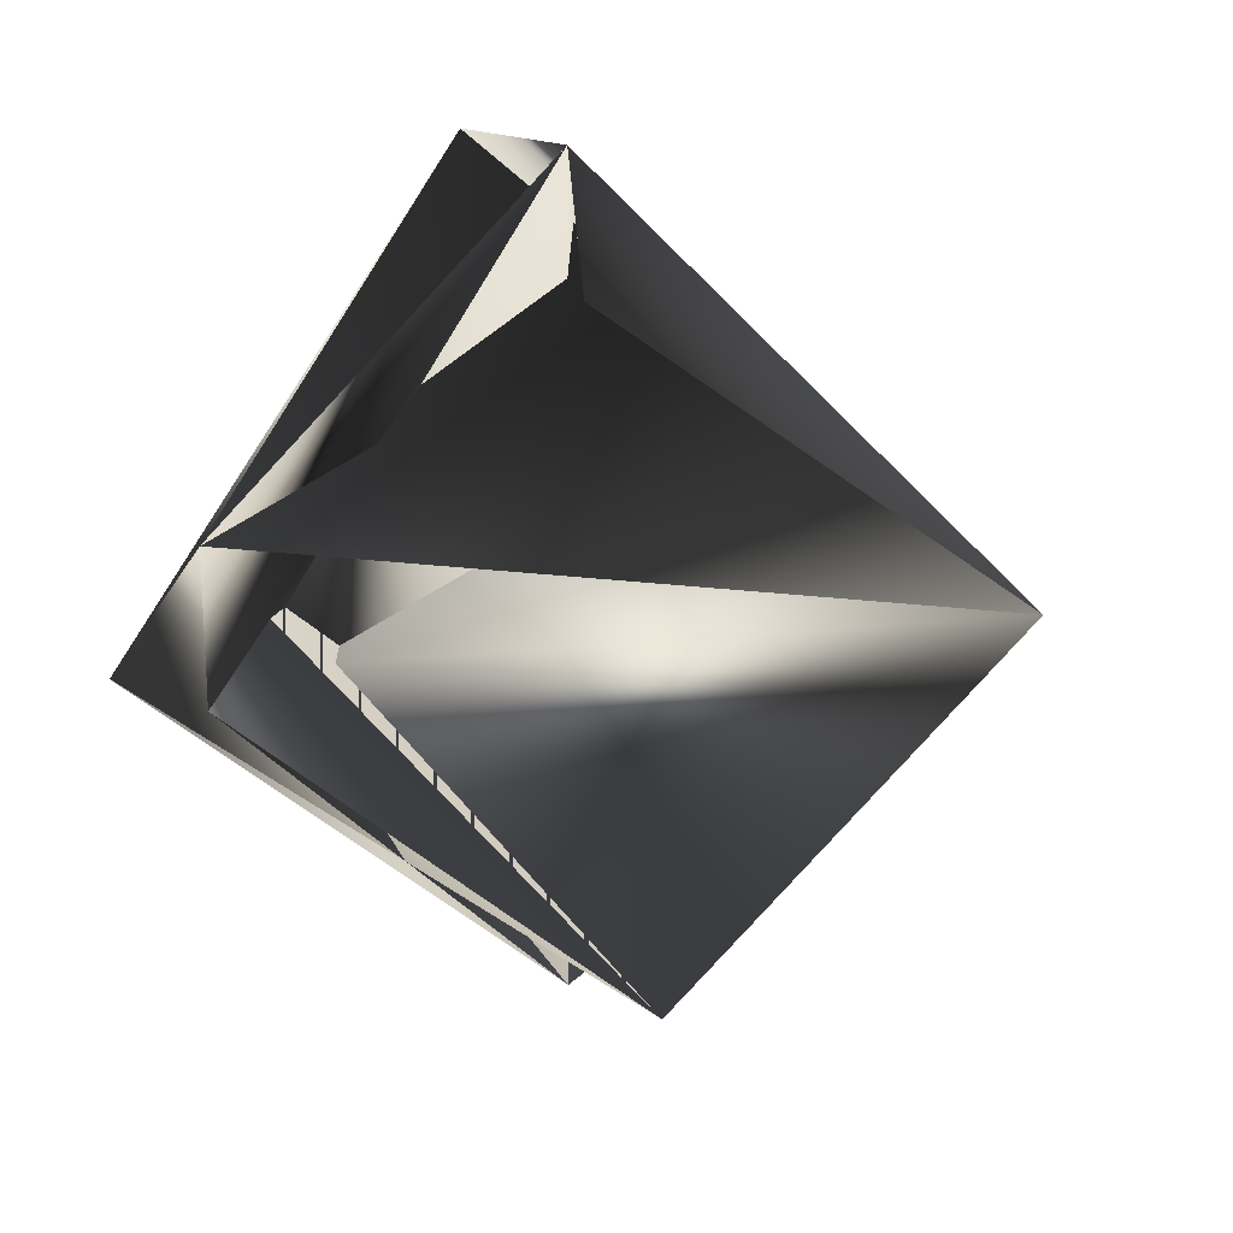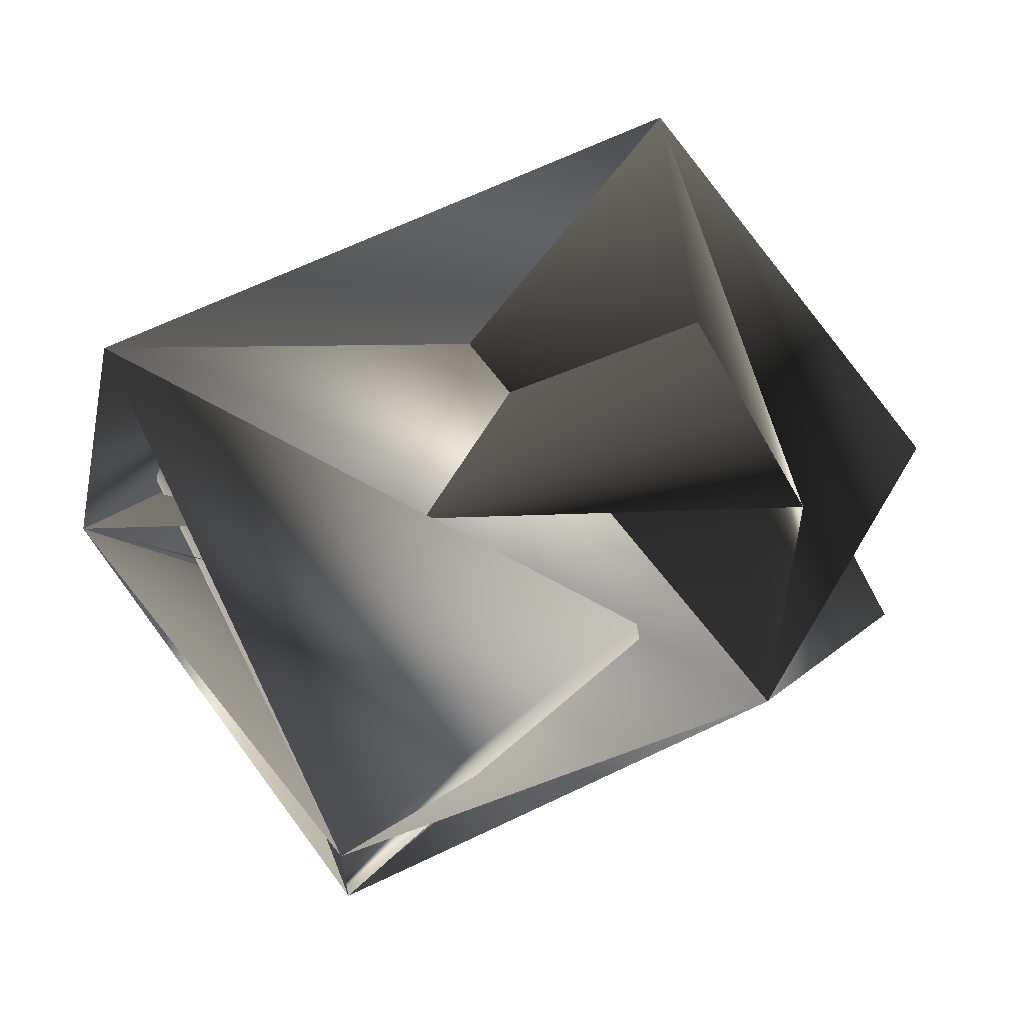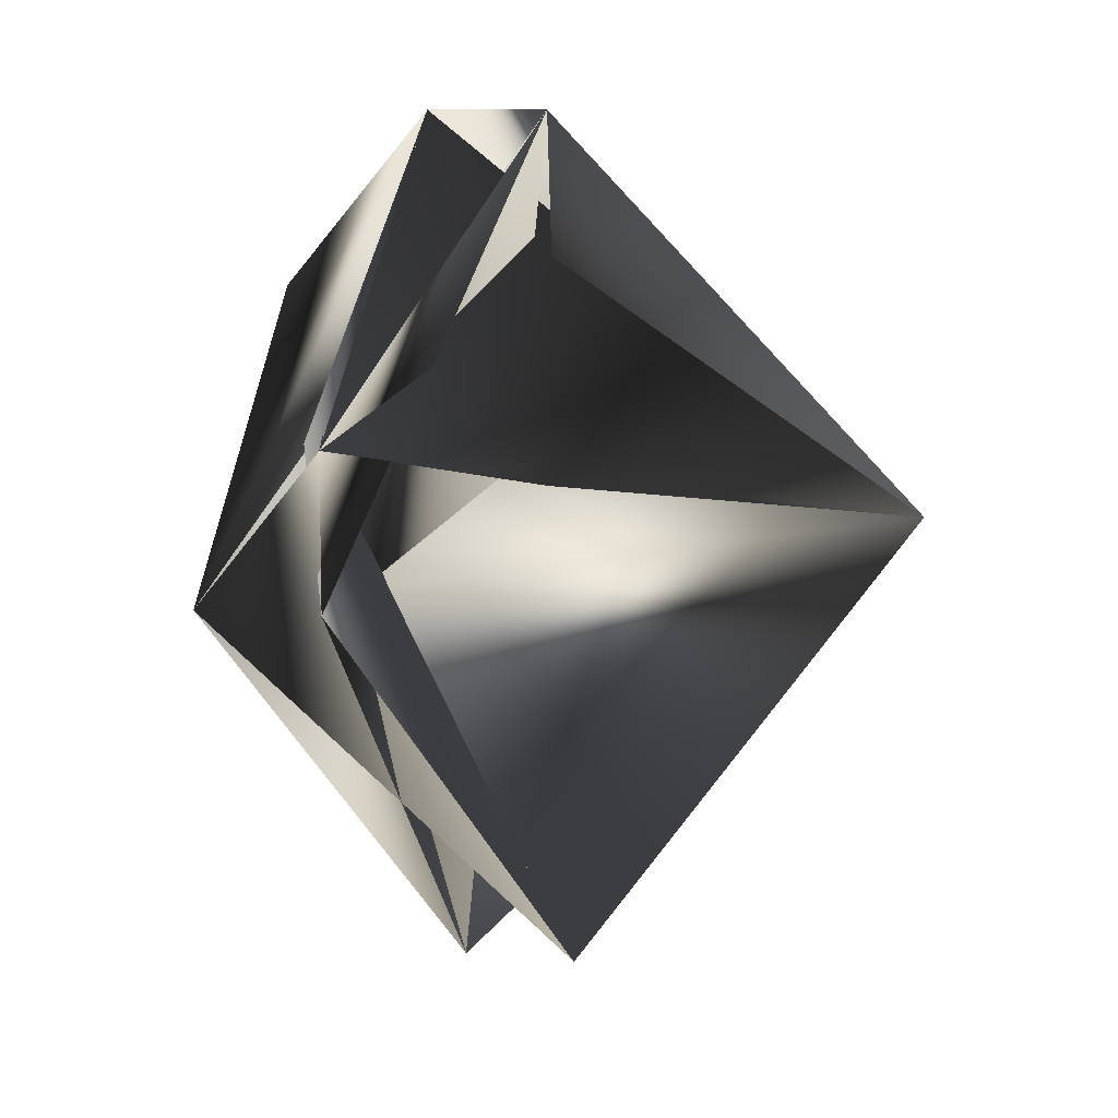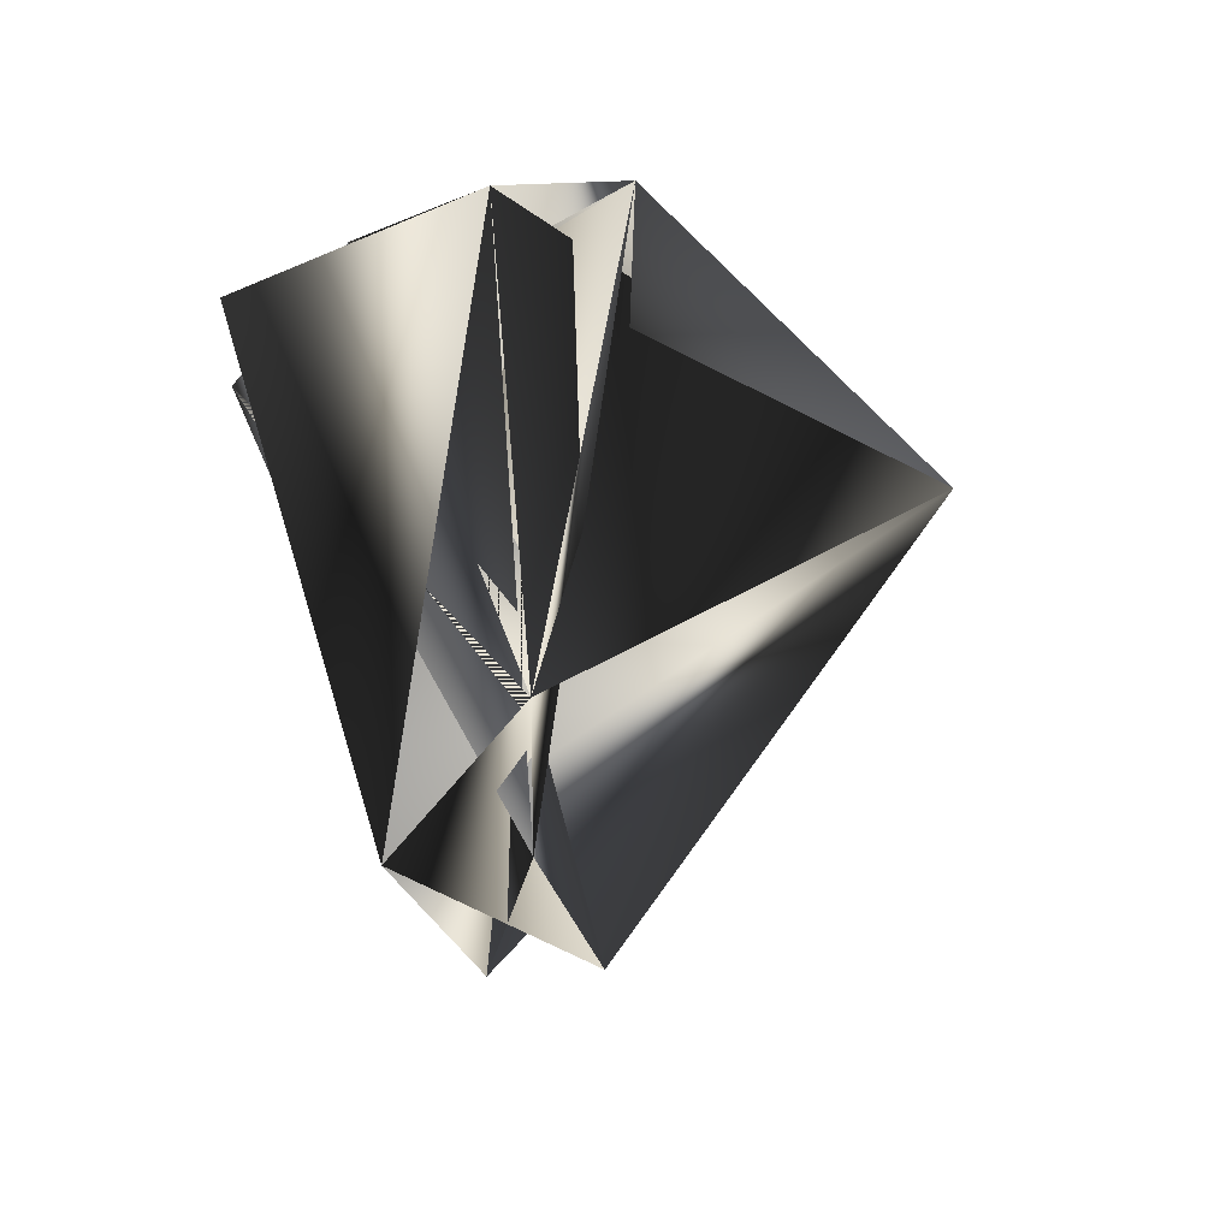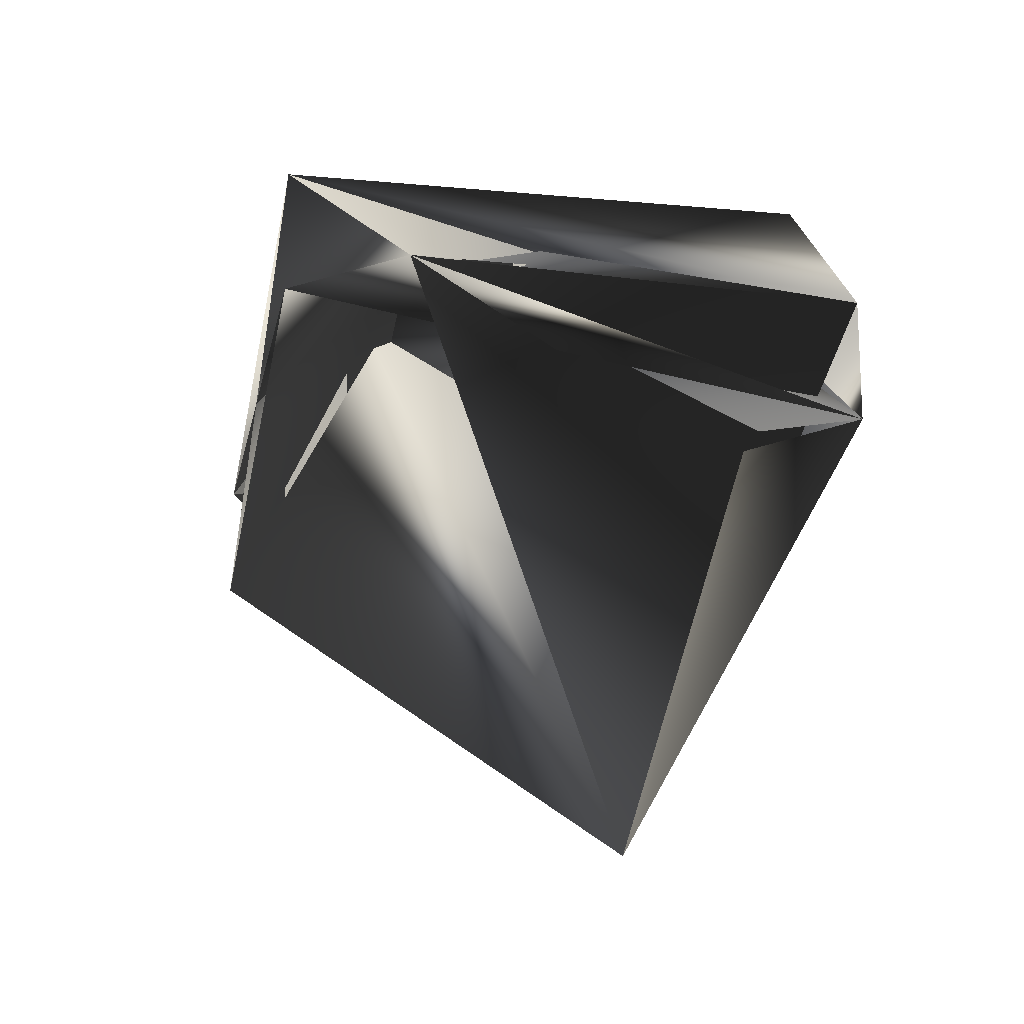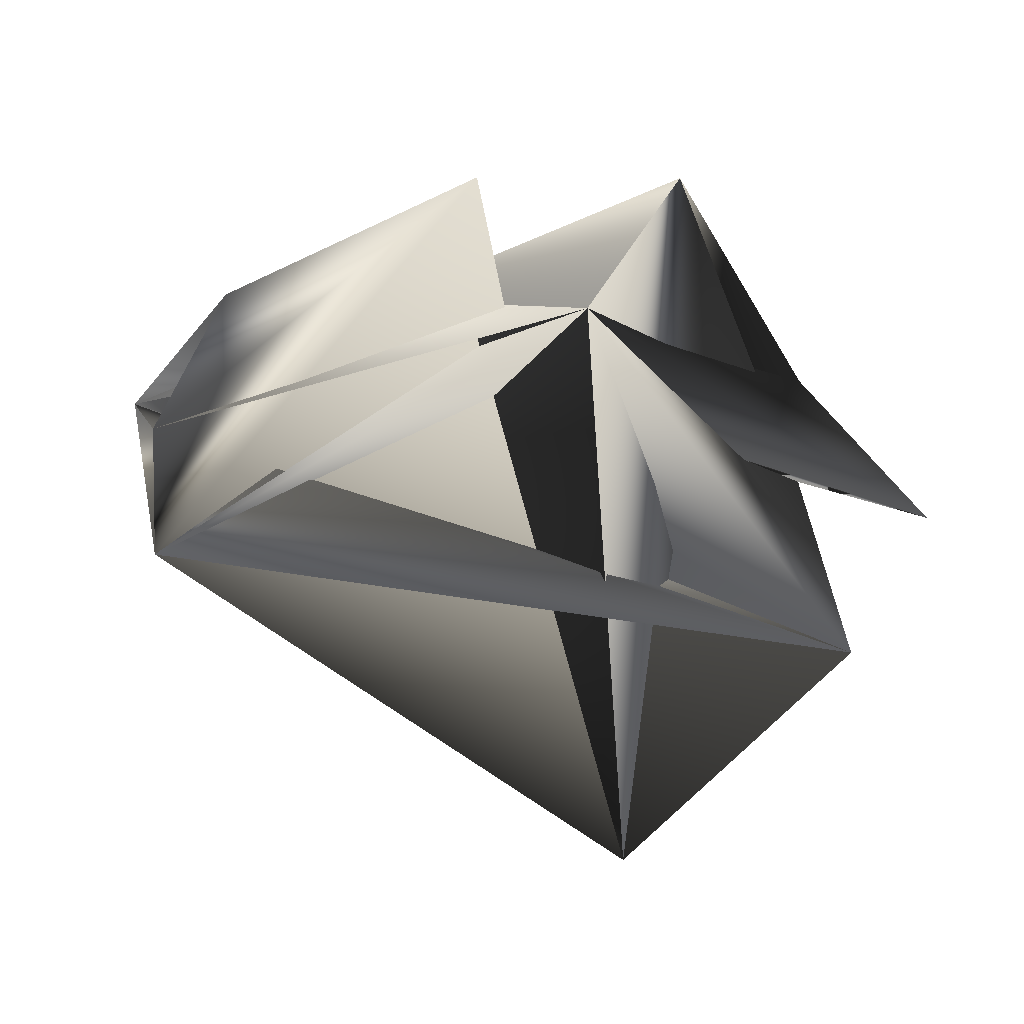
<metadata>
{"format":"obj","ext":"obj","renderer":"f3d","projection":"perspective","resolution":1024,"background":"white","views":[{"elev":20.2,"azim":128.2,"up":"+Y"},{"elev":63.2,"azim":-168.8,"up":"+Z"},{"elev":9.4,"azim":104.5,"up":"+Y"},{"elev":28.3,"azim":84.3,"up":"+Y"},{"elev":-18.2,"azim":122.9,"up":"+Z"},{"elev":6.1,"azim":-141.5,"up":"+Z"}]}
</metadata>
<code>
v -0.313 0.1238 0.1971
v -0.1751 0.1517 0.2335
v -0.2726 0.1308 0.1579
v -0.2932 0.169 0.2536
v -0.257 0.05108 0.2163
v -0.2312 0.2002 0.2143
v -0.2312 0.2002 0.2342
v -0.1751 0.1275 0.2534
v -0.1751 0.1275 0.2335
v -0.2932 0.1448 0.2735
v -0.257 0.05108 0.2362
v -0.313 0.09959 0.2171
v -0.2716 0.169 0.2735
f 1 2 3
f 1 4 5
f 1 6 7
f 1 8 4
f 1 3 8
f 1 5 6
f 1 7 2
f 2 5 9
f 2 10 5
f 2 6 11
f 2 11 8
f 2 8 5
f 2 5 10
f 2 9 6
f 2 4 3
f 2 3 4
f 2 7 3
f 4 12 8
f 4 8 12
f 4 8 5
f 3 13 6
f 3 6 5
f 3 8 13
f 3 5 8
f 5 10 4
f 5 10 4
f 5 4 9
f 5 4 10
f 7 13 9
f 7 6 13
f 7 11 3
f 7 9 11
f 10 11 4
f 10 4 3
f 10 3 11
f 10 3 4
f 10 5 3
f 13 8 7
f 13 7 9
f 6 4 11
f 6 9 4
f 11 12 8
f 11 4 12
f 11 9 4
f 12 4 8
f 12 8 5
f 12 5 8
f 8 4 7
f 8 3 5
f 4 9 7

</code>
